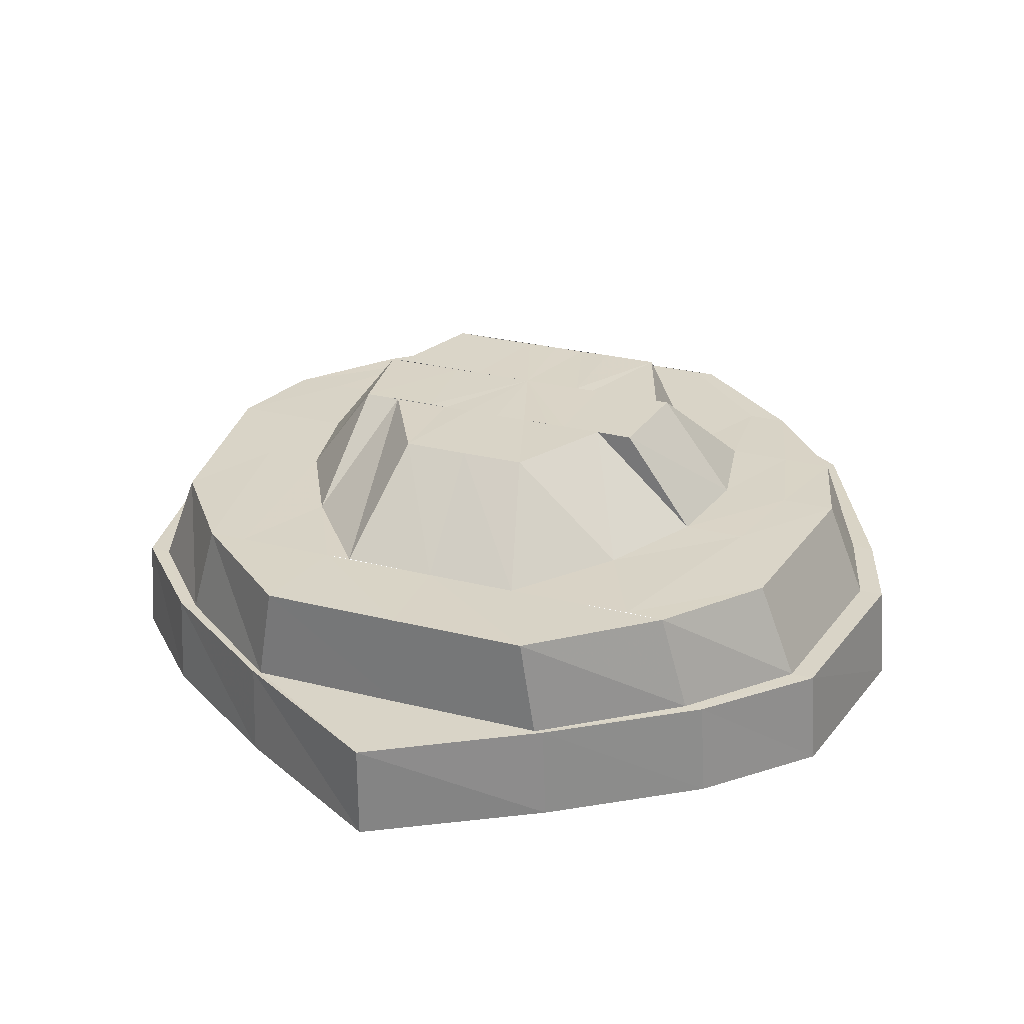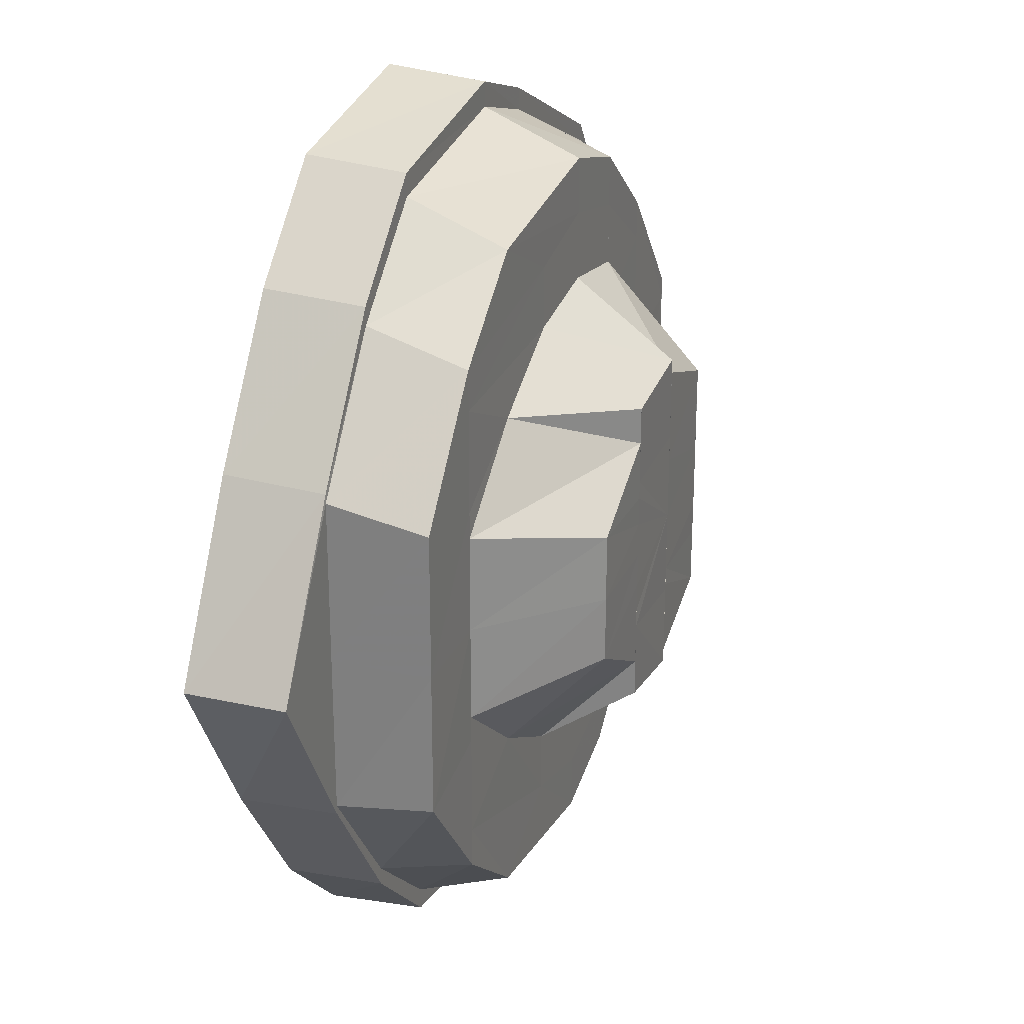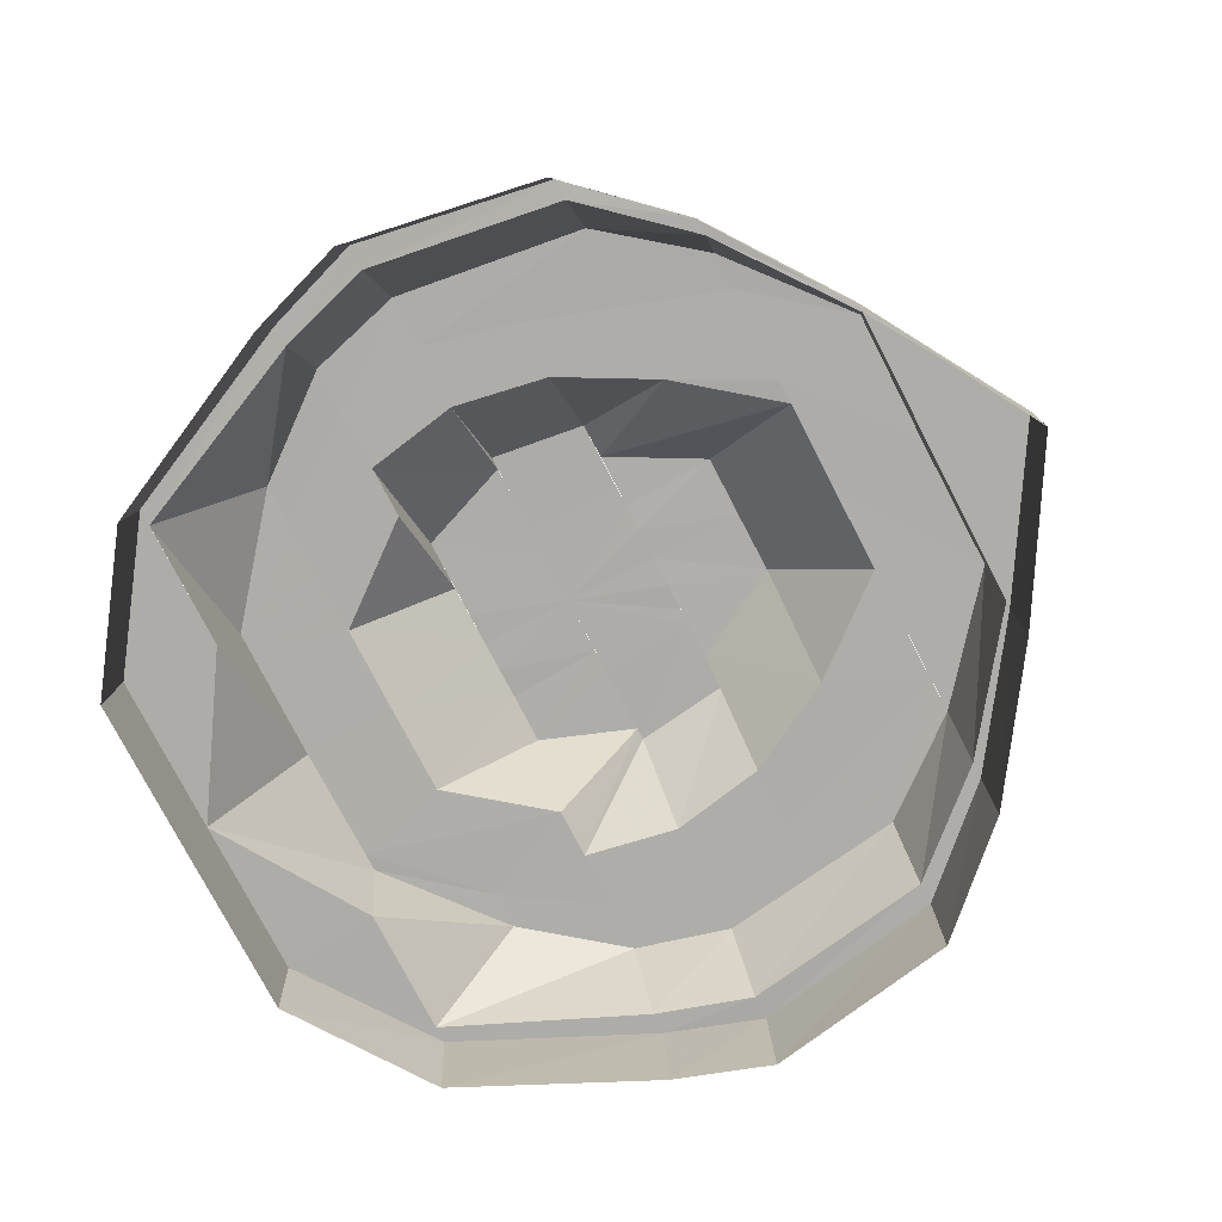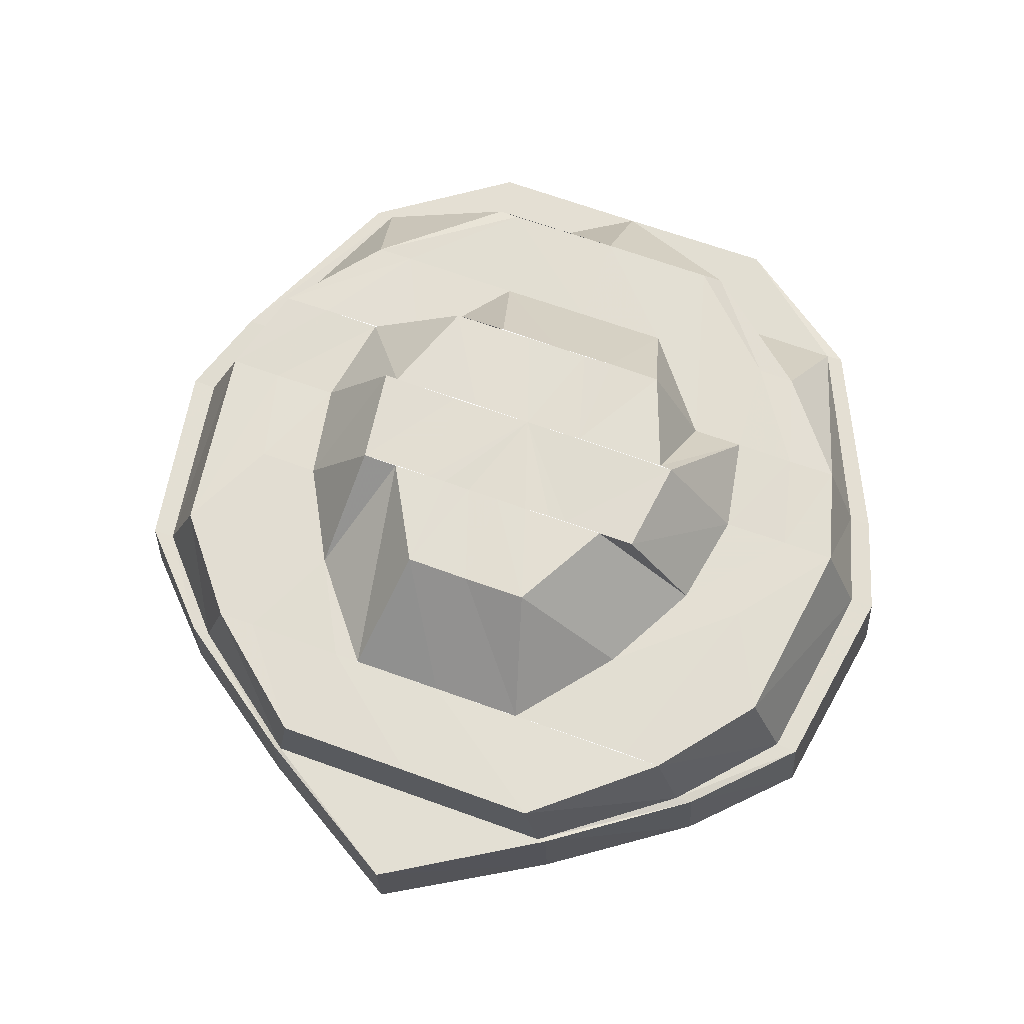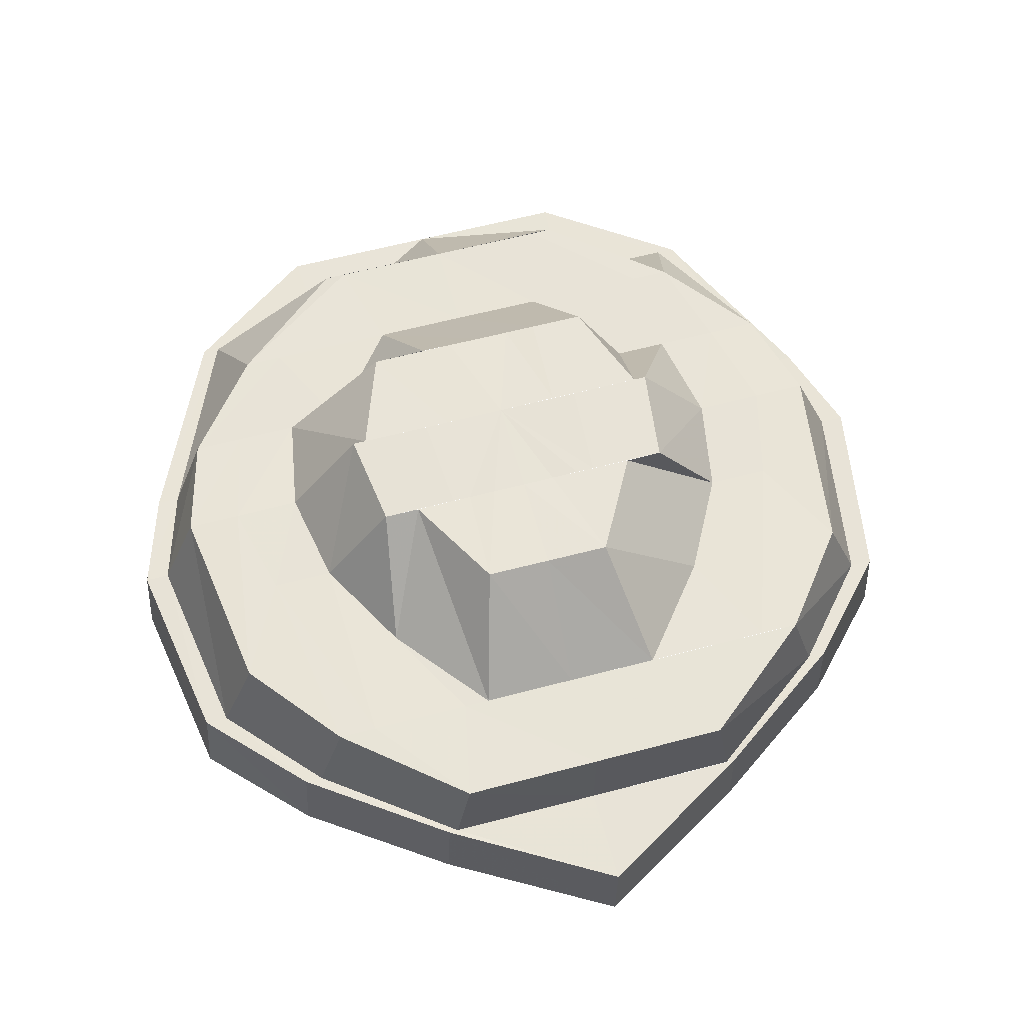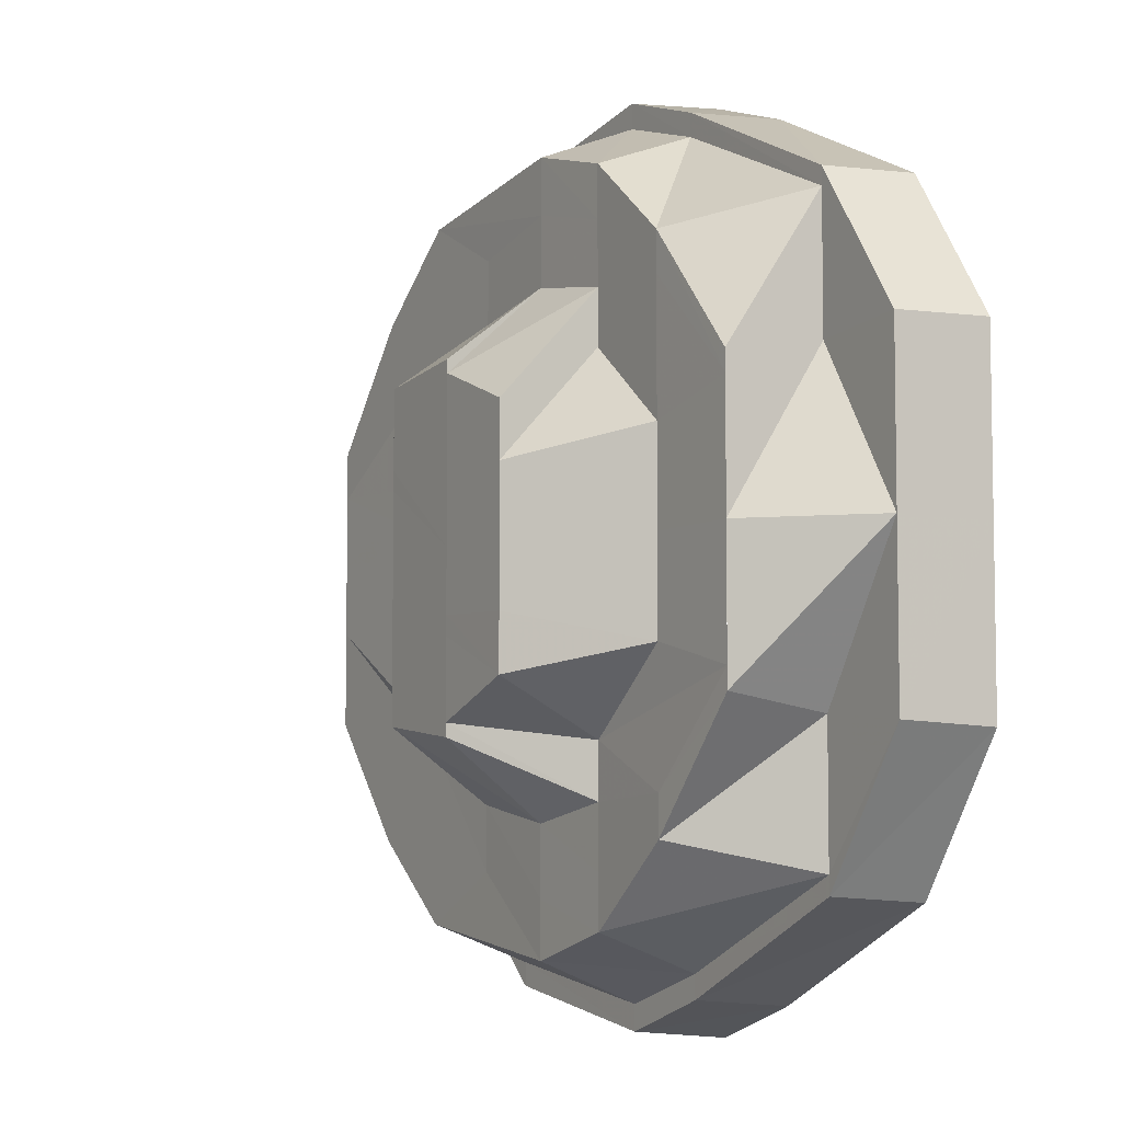
<metadata>
{"format":"obj","ext":"obj","renderer":"f3d","projection":"perspective","resolution":1024,"background":"white","views":[{"elev":28.5,"azim":110.7,"up":"+Y"},{"elev":25.6,"azim":110.1,"up":"+Z"},{"elev":-77.1,"azim":27.5,"up":"+Y"},{"elev":67.5,"azim":109.9,"up":"+Y"},{"elev":60.8,"azim":74.9,"up":"+Y"},{"elev":-6.2,"azim":-120.7,"up":"+Z"}]}
</metadata>
<code>
o 29790
v 2224 1876 16.29
v 2224 1876 16.29
v 2224 1876 16.29
v 2224 1876 16.29
v 2224 1876 16.28
v 2223 1876 16.28
v 2224 1876 16.28
v 2224 1876 16.28
v 2224 1876 16.28
v 2223 1876 16.29
v 2223 1876 16.28
v 2223 1876 16.28
v 2223 1876 16.28
v 2223 1876 16.28
v 2223 1876 16.26
v 2223 1876 16.26
v 2223 1876 16.26
v 2223 1876 16.24
v 2223 1876 16.23
v 2223 1876 16.24
v 2223 1876 16.24
v 2223 1876 16.21
v 2223 1876 16.23
v 2223 1876 16.23
v 2223 1876 16.2
v 2223 1876 16.21
v 2223 1876 16.21
v 2224 1876 16.2
v 2223 1876 16.2
v 2223 1876 16.2
v 2224 1876 16.2
v 2224 1876 16.2
v 2224 1876 16.2
v 2224 1876 16.21
v 2224 1876 16.2
v 2224 1876 16.2
v 2224 1876 16.23
v 2224 1876 16.21
v 2224 1876 16.21
v 2224 1876 16.23
v 2224 1876 16.22
v 2224 1876 16.23
v 2224 1876 16.23
v 2224 1876 16.24
v 2224 1876 16.24
v 2224 1876 16.24
v 2224 1876 16.26
v 2224 1876 16.26
v 2224 1876 16.24
v 2224 1876 16.27
v 2224 1876 16.26
v 2224 1876 16.26
v 2224 1876 16.28
v 2224 1876 16.28
v 2224 1876 16.27
v 2224 1876 16.28
v 2224 1876 16.26
v 2224 1876 16.28
v 2224 1876 16.24
v 2224 1876 16.26
v 2224 1876 16.27
v 2224 1876 16.26
v 2224 1876 16.23
v 2224 1876 16.24
v 2224 1876 16.24
v 2224 1876 16.23
v 2224 1876 16.23
v 2224 1876 16.21
v 2224 1876 16.24
v 2224 1876 16.2
v 2224 1876 16.22
v 2224 1876 16.2
v 2224 1876 16.21
v 2224 1876 16.22
v 2224 1876 16.23
v 2224 1876 16.23
v 2224 1876 16.22
v 2224 1876 16.23
v 2224 1876 16.24
v 2224 1876 16.21
v 2224 1876 16.22
v 2224 1876 16.2
v 2223 1876 16.2
v 2224 1876 16.21
v 2224 1876 16.22
v 2223 1876 16.21
v 2223 1876 16.21
v 2224 1876 16.23
v 2224 1876 16.24
v 2224 1876 16.22
v 2224 1876 16.23
v 2224 1876 16.22
v 2224 1876 16.23
v 2224 1876 16.21
v 2224 1876 16.22
v 2224 1876 16.24
v 2224 1876 16.24
v 2224 1876 16.22
v 2224 1876 16.23
v 2224 1876 16.24
v 2224 1876 16.24
v 2224 1876 16.24
v 2224 1876 16.24
v 2224 1876 16.25
v 2224 1876 16.24
v 2224 1876 16.25
v 2224 1876 16.25
v 2224 1876 16.26
v 2224 1876 16.25
v 2224 1876 16.25
v 2224 1876 16.24
v 2224 1876 16.23
v 2224 1876 16.26
v 2224 1876 16.25
v 2224 1876 16.26
v 2224 1876 16.26
v 2224 1876 16.26
v 2224 1876 16.26
v 2224 1876 16.27
v 2224 1876 16.27
v 2224 1876 16.26
v 2224 1876 16.27
v 2224 1876 16.27
v 2224 1876 16.26
v 2224 1876 16.26
v 2224 1876 16.24
v 2224 1876 16.27
v 2224 1876 16.27
v 2224 1876 16.27
v 2224 1876 16.27
v 2224 1876 16.28
v 2224 1876 16.28
v 2223 1876 16.27
v 2224 1876 16.27
v 2224 1876 16.26
v 2224 1876 16.28
v 2223 1876 16.27
v 2224 1876 16.29
v 2223 1876 16.28
v 2224 1876 16.29
v 2223 1876 16.27
v 2223 1876 16.28
v 2223 1876 16.28
v 2223 1876 16.27
v 2223 1876 16.26
v 2223 1876 16.27
v 2223 1876 16.28
v 2223 1876 16.26
v 2223 1876 16.26
v 2223 1876 16.26
v 2223 1876 16.24
v 2223 1876 16.23
v 2223 1876 16.23
v 2223 1876 16.26
v 2223 1876 16.24
v 2223 1876 16.25
v 2223 1876 16.24
v 2223 1876 16.24
v 2223 1876 16.25
v 2223 1876 16.23
v 2223 1876 16.24
v 2223 1876 16.26
v 2224 1876 16.26
v 2224 1876 16.25
v 2223 1876 16.25
v 2223 1876 16.24
v 2224 1876 16.24
v 2223 1876 16.24
v 2223 1876 16.23
v 2224 1876 16.24
v 2224 1876 16.23
v 2223 1876 16.23
v 2223 1876 16.22
v 2223 1876 16.22
v 2224 1876 16.23
v 2223 1876 16.22
v 2223 1876 16.23
v 2224 1876 16.23
v 2224 1876 16.24
v 2223 1876 16.22
v 2223 1876 16.22
v 2223 1876 16.21
v 2223 1876 16.22
v 2223 1876 16.23
v 2223 1876 16.22
v 2223 1876 16.23
v 2223 1876 16.23
v 2223 1876 16.24
v 2223 1876 16.23
v 2224 1876 16.26
v 2224 1876 16.27
v 2224 1876 16.26
f 1 2 3
f 4 2 5
f 6 1 4
f 2 7 8
f 5 7 9
f 10 1 11
f 12 10 6
f 13 10 14
f 15 13 12
f 16 13 17
f 18 16 15
f 19 20 18
f 20 16 21
f 22 23 19
f 23 20 24
f 25 26 22
f 26 23 27
f 28 29 25
f 29 26 30
f 31 32 28
f 32 29 33
f 34 35 31
f 35 32 36
f 37 38 34
f 38 35 39
f 40 39 41
f 42 38 43
f 44 42 37
f 45 42 46
f 47 45 44
f 48 46 49
f 50 51 48
f 52 45 51
f 9 52 47
f 7 52 53
f 54 53 55
f 56 57 55
f 58 56 54
f 57 59 60
f 61 60 62
f 59 63 64
f 62 64 65
f 65 66 67
f 63 68 66
f 64 66 69
f 68 70 71
f 70 72 73
f 71 36 73
f 71 73 74
f 75 71 74
f 76 77 75
f 75 74 78
f 79 75 78
f 74 73 80
f 74 80 81
f 73 82 80
f 73 33 82
f 72 83 82
f 80 82 84
f 81 80 85
f 80 84 85
f 82 86 84
f 82 30 86
f 83 87 86
f 81 85 88
f 89 81 88
f 88 85 90
f 88 90 91
f 91 92 93
f 85 94 90
f 85 84 94
f 90 94 95
f 96 88 91
f 89 88 96
f 96 91 97
f 98 95 99
f 100 89 96
f 101 96 97
f 100 96 101
f 79 89 100
f 101 97 102
f 97 103 102
f 104 100 101
f 104 101 102
f 103 105 102
f 106 100 104
f 106 79 100
f 107 106 104
f 107 104 102
f 108 106 107
f 109 107 102
f 108 110 106
f 110 79 106
f 111 112 79
f 113 110 108
f 114 109 102
f 114 115 109
f 115 113 108
f 116 115 114
f 113 117 110
f 117 69 79
f 118 111 117
f 116 119 115
f 119 113 115
f 120 119 121
f 122 117 113
f 119 122 113
f 123 118 122
f 122 124 117
f 125 126 124
f 127 122 119
f 128 125 129
f 127 129 122
f 130 127 119
f 131 129 127
f 131 55 129
f 132 127 130
f 132 131 127
f 54 55 131
f 133 132 130
f 133 134 135
f 136 131 132
f 136 54 131
f 137 132 133
f 137 136 132
f 138 54 136
f 138 8 54
f 139 136 137
f 139 138 136
f 140 58 138
f 141 139 137
f 142 138 139
f 142 3 138
f 143 140 142
f 144 142 139
f 144 139 141
f 141 137 145
f 146 142 144
f 146 11 142
f 147 143 146
f 148 146 144
f 149 146 148
f 150 147 149
f 151 150 149
f 152 151 153
f 148 144 154
f 154 144 141
f 155 149 148
f 21 149 155
f 153 21 155
f 154 141 156
f 156 141 145
f 155 154 157
f 157 154 156
f 158 155 157
f 156 145 159
f 160 155 158
f 161 156 159
f 157 156 161
f 159 145 162
f 145 133 162
f 162 133 163
f 162 163 164
f 165 162 164
f 165 164 102
f 161 165 102
f 166 161 102
f 167 166 102
f 168 157 161
f 167 168 166
f 158 157 168
f 169 168 167
f 169 158 168
f 170 169 167
f 171 169 170
f 172 158 169
f 171 172 169
f 172 160 158
f 173 172 171
f 174 160 172
f 173 174 172
f 174 153 160
f 175 173 171
f 176 177 174
f 95 173 175
f 178 95 175
f 178 175 105
f 105 175 179
f 105 179 102
f 180 174 173
f 95 180 173
f 180 181 174
f 94 180 95
f 94 182 180
f 182 181 180
f 84 182 94
f 84 86 182
f 182 183 181
f 86 183 182
f 86 27 183
f 183 184 181
f 183 24 184
f 185 184 186
f 87 187 183
f 187 188 189
f 190 191 192

</code>
